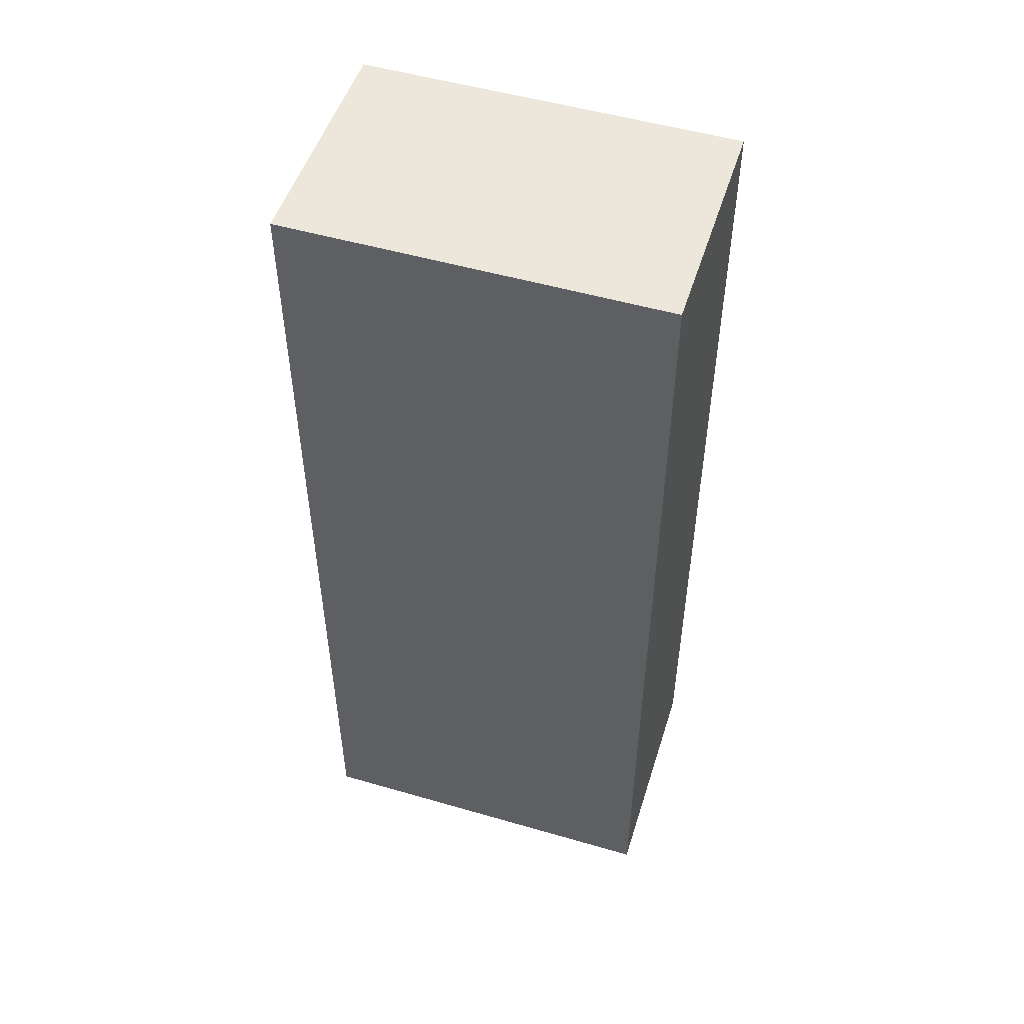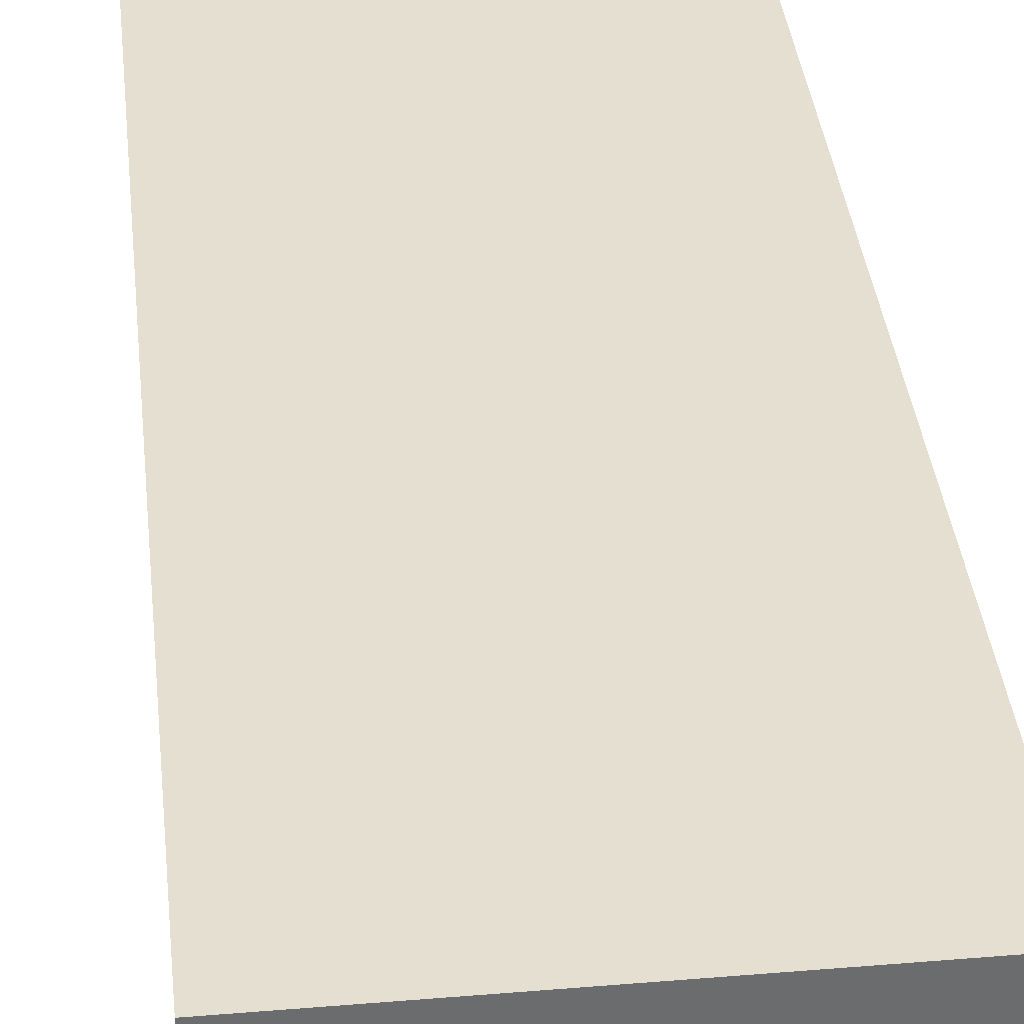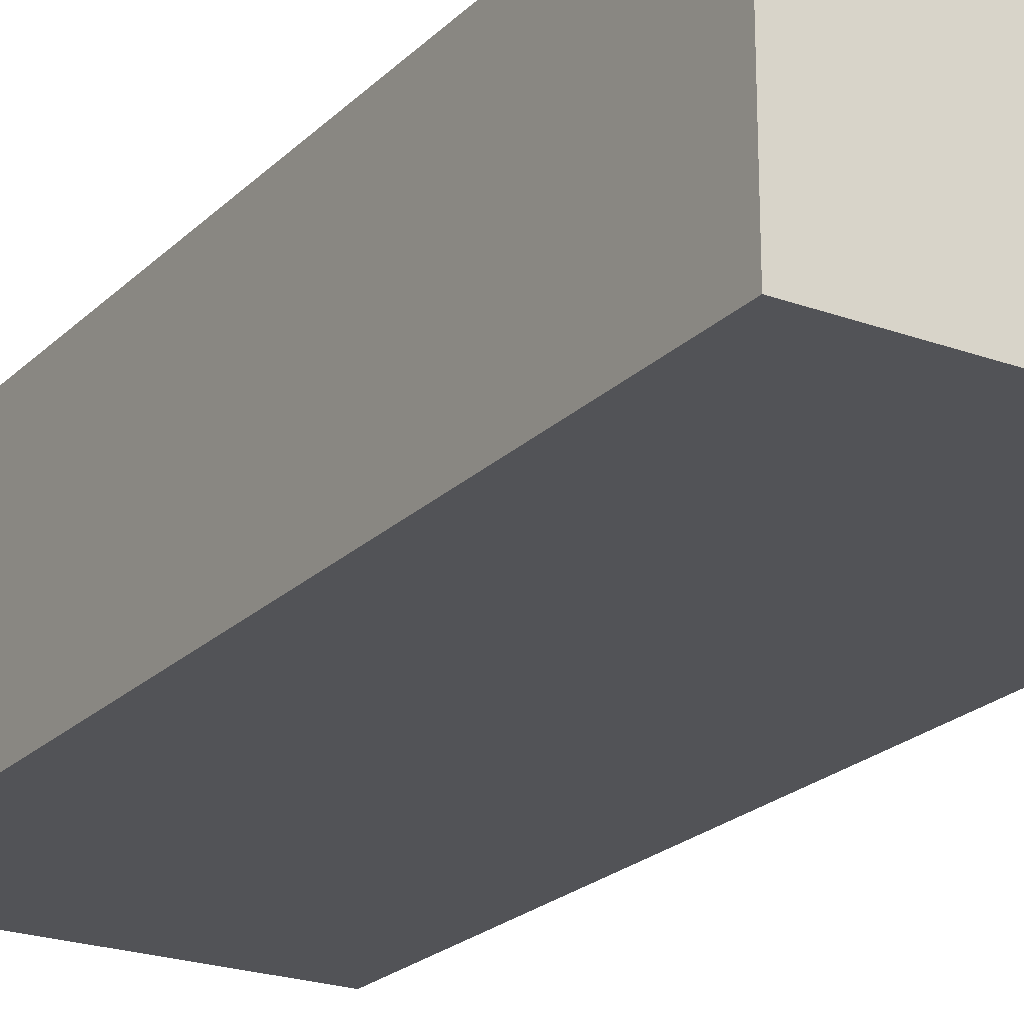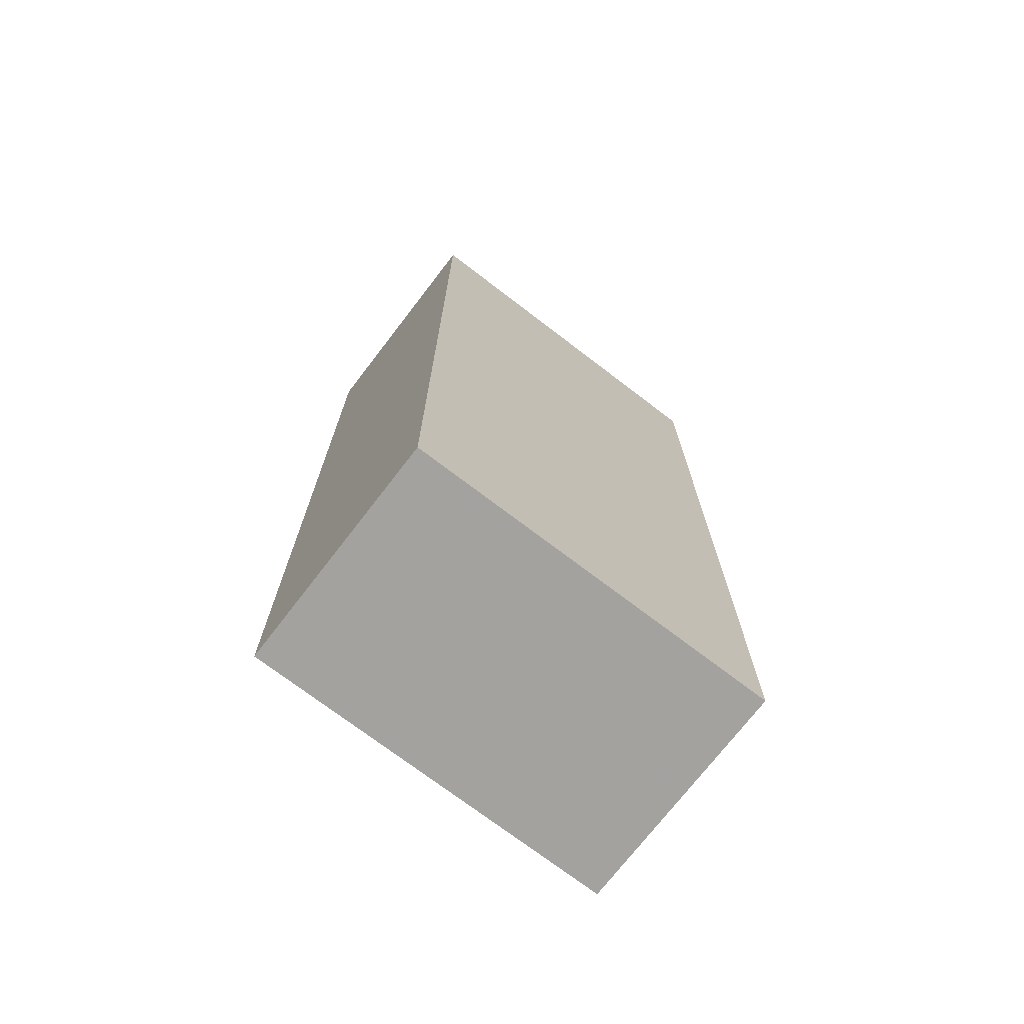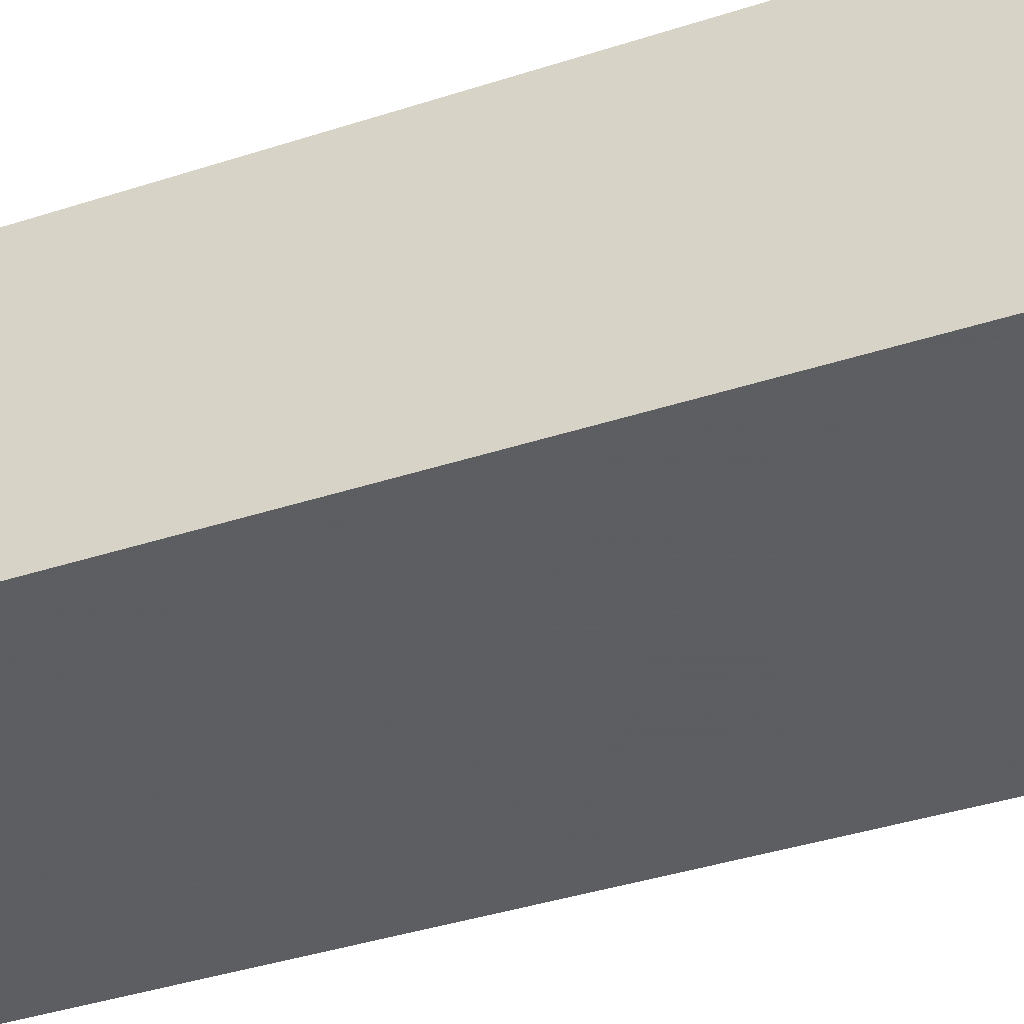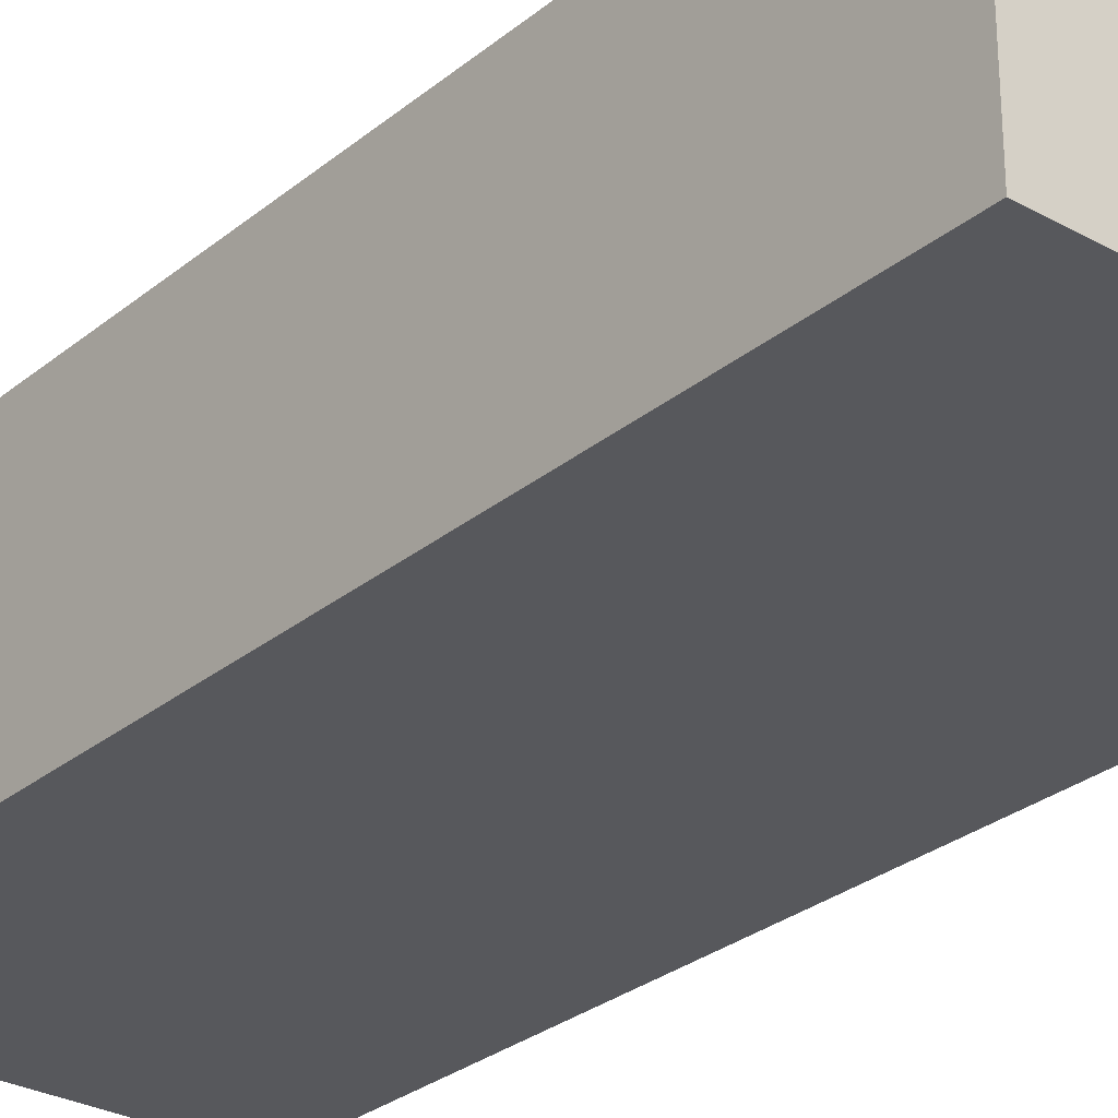
<metadata>
{"format":"obj","ext":"obj","renderer":"f3d","projection":"perspective","resolution":1024,"background":"white","views":[{"elev":51.5,"azim":17.5,"up":"+Z"},{"elev":36.7,"azim":173.9,"up":"+Y"},{"elev":-22.4,"azim":-32.2,"up":"+Y"},{"elev":-72.6,"azim":-37.5,"up":"+Z"},{"elev":-37.3,"azim":-67.0,"up":"+Y"},{"elev":-28.7,"azim":140.3,"up":"+Y"}]}
</metadata>
<code>
o 3857
v 2248 1878 8.073
v 2248 1878 8.073
v 2248 1879 8.073
v 2248 1878 8.278
v 2248 1878 8.278
v 2248 1878 8.278
v 2248 1878 8.073
v 2248 1879 8.073
v 2248 1879 8.073
v 2248 1879 8.278
v 2248 1879 8.073
v 2248 1878 8.278
v 2248 1879 8.278
v 2248 1878 8.278
v 2248 1879 8.278
v 2248 1879 8.278
v 2248 1878 8.073
v 2248 1878 8.278
v 2248 1879 8.073
v 2248 1879 8.278
v 2248 1879 8.278
v 2248 1878 8.073
v 2248 1878 8.278
v 2248 1879 8.278
v 2248 1879 8.073
v 2248 1879 8.073
v 2248 1879 8.278
v 2248 1879 8.073
v 2248 1878 8.073
f 1 2 3
f 1 4 5
f 6 2 7
f 8 9 7
f 10 7 11
f 12 13 14
f 14 15 16
f 17 15 18
f 19 20 21
f 22 23 20
f 24 25 26
f 27 28 29

</code>
